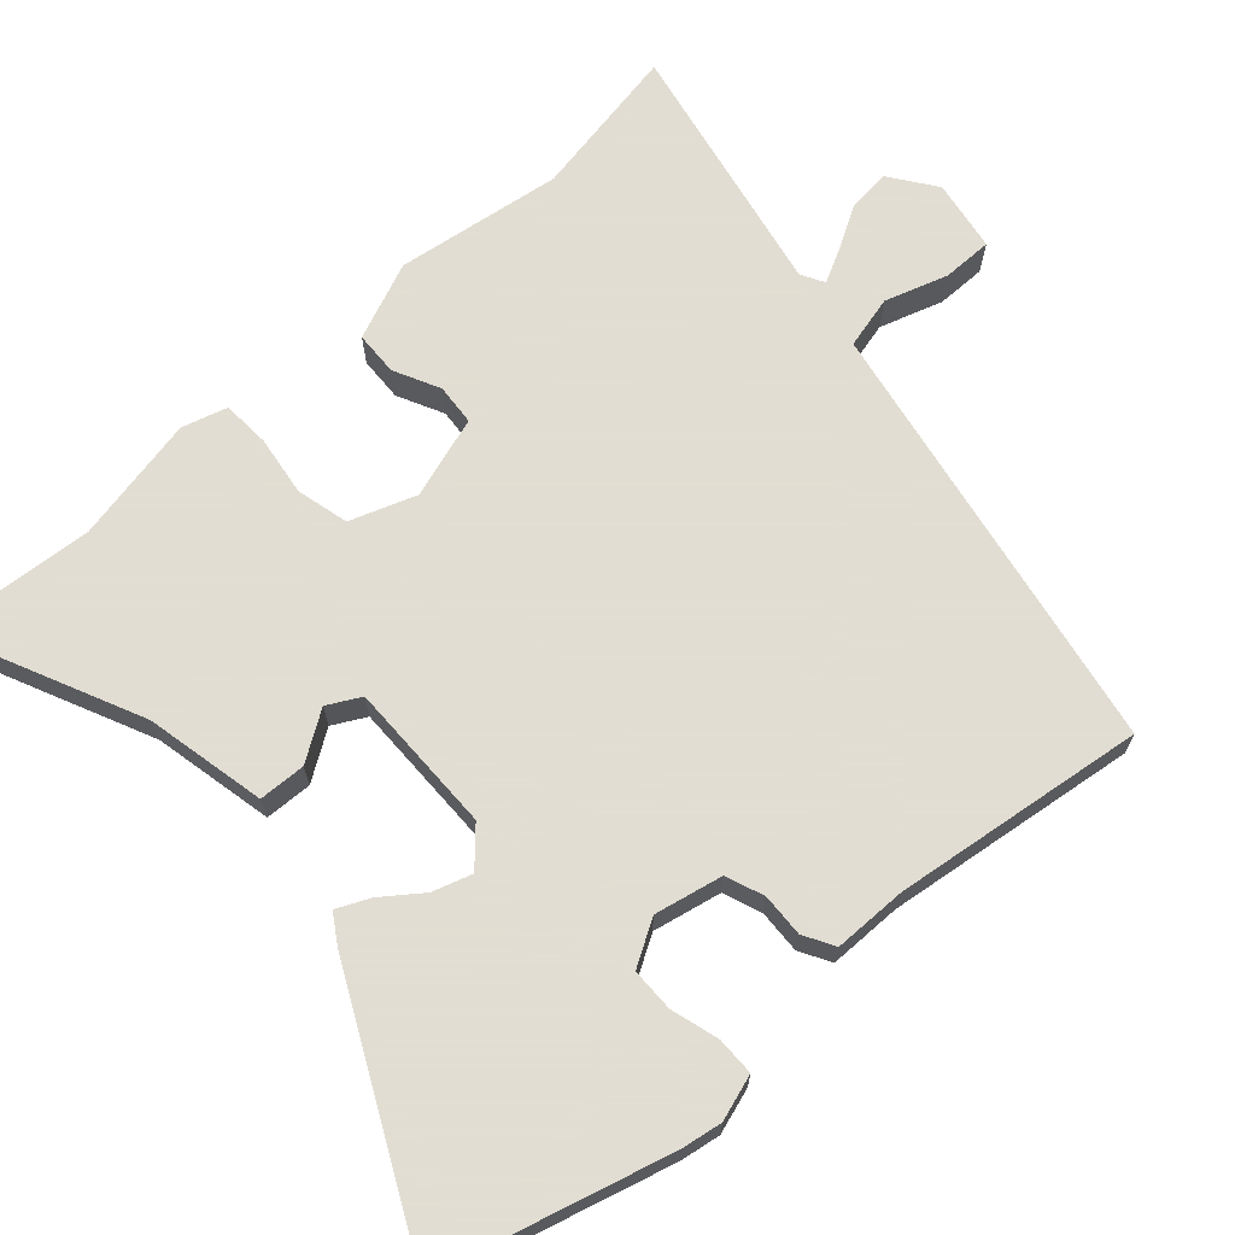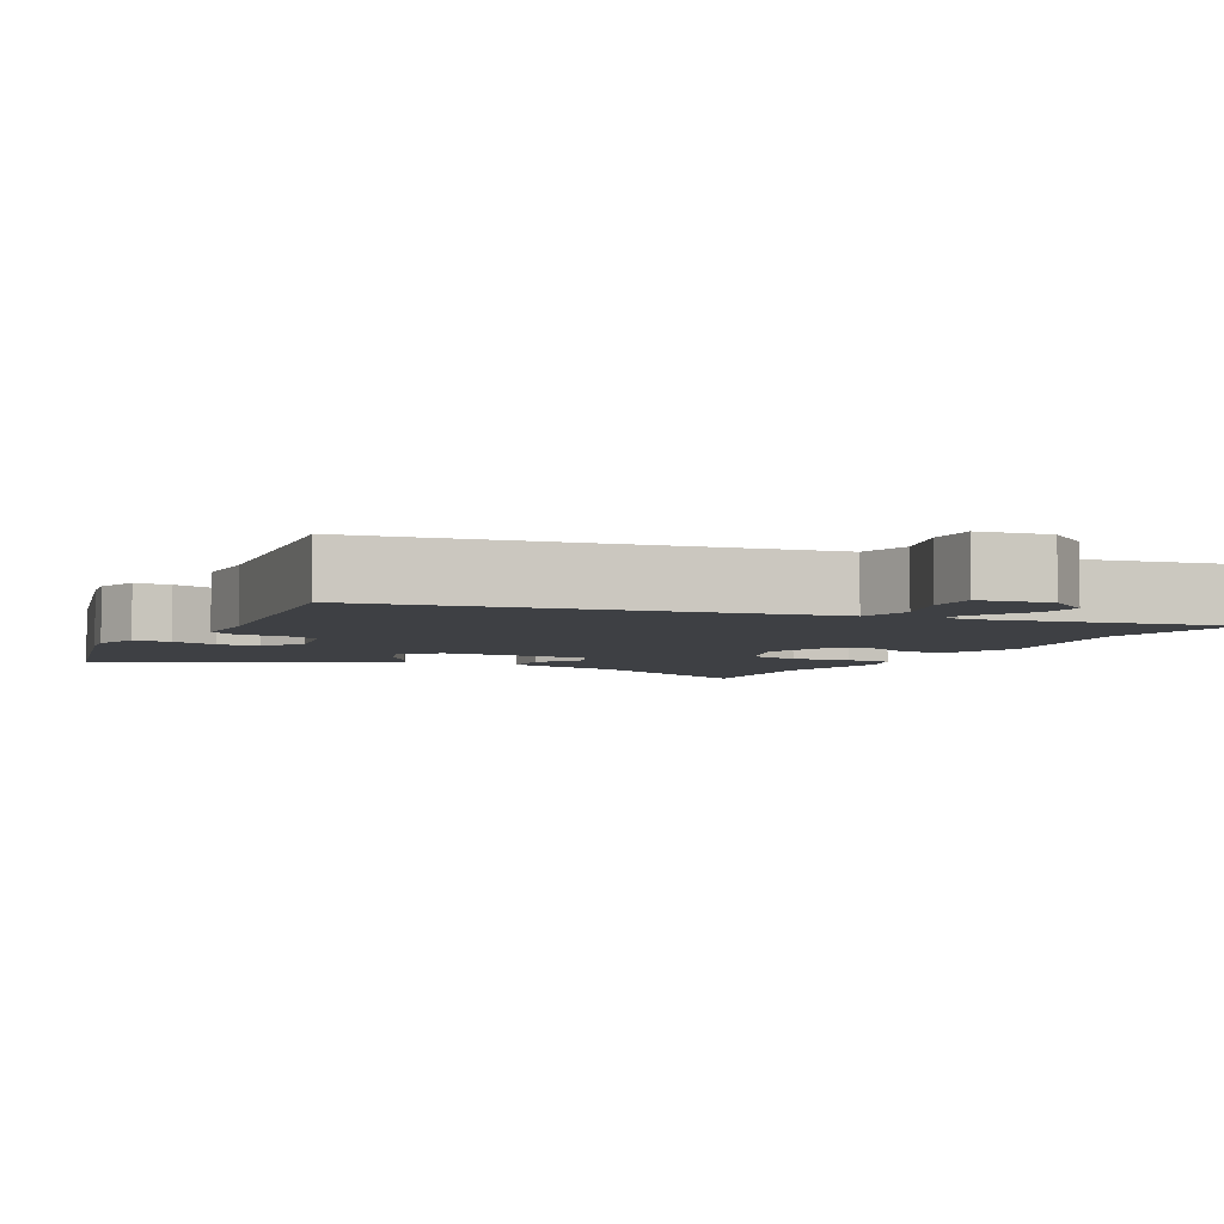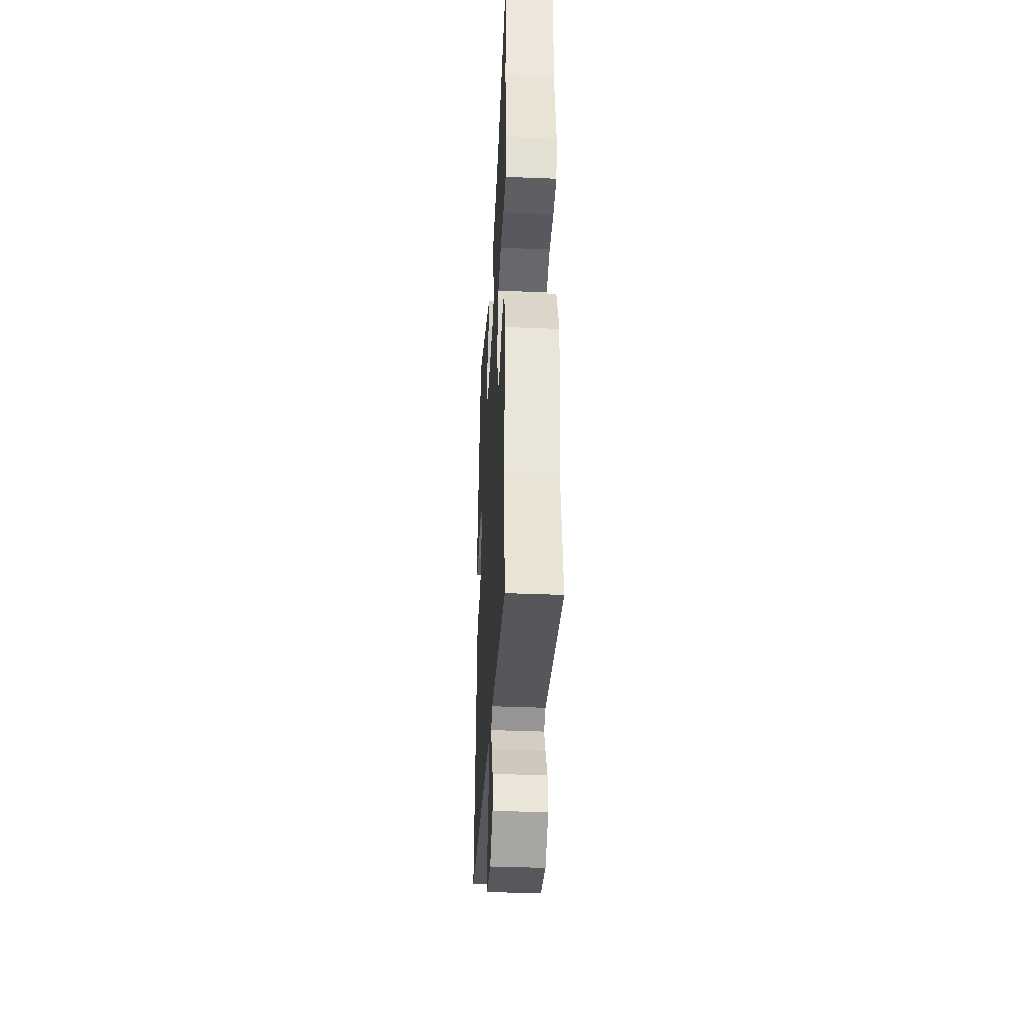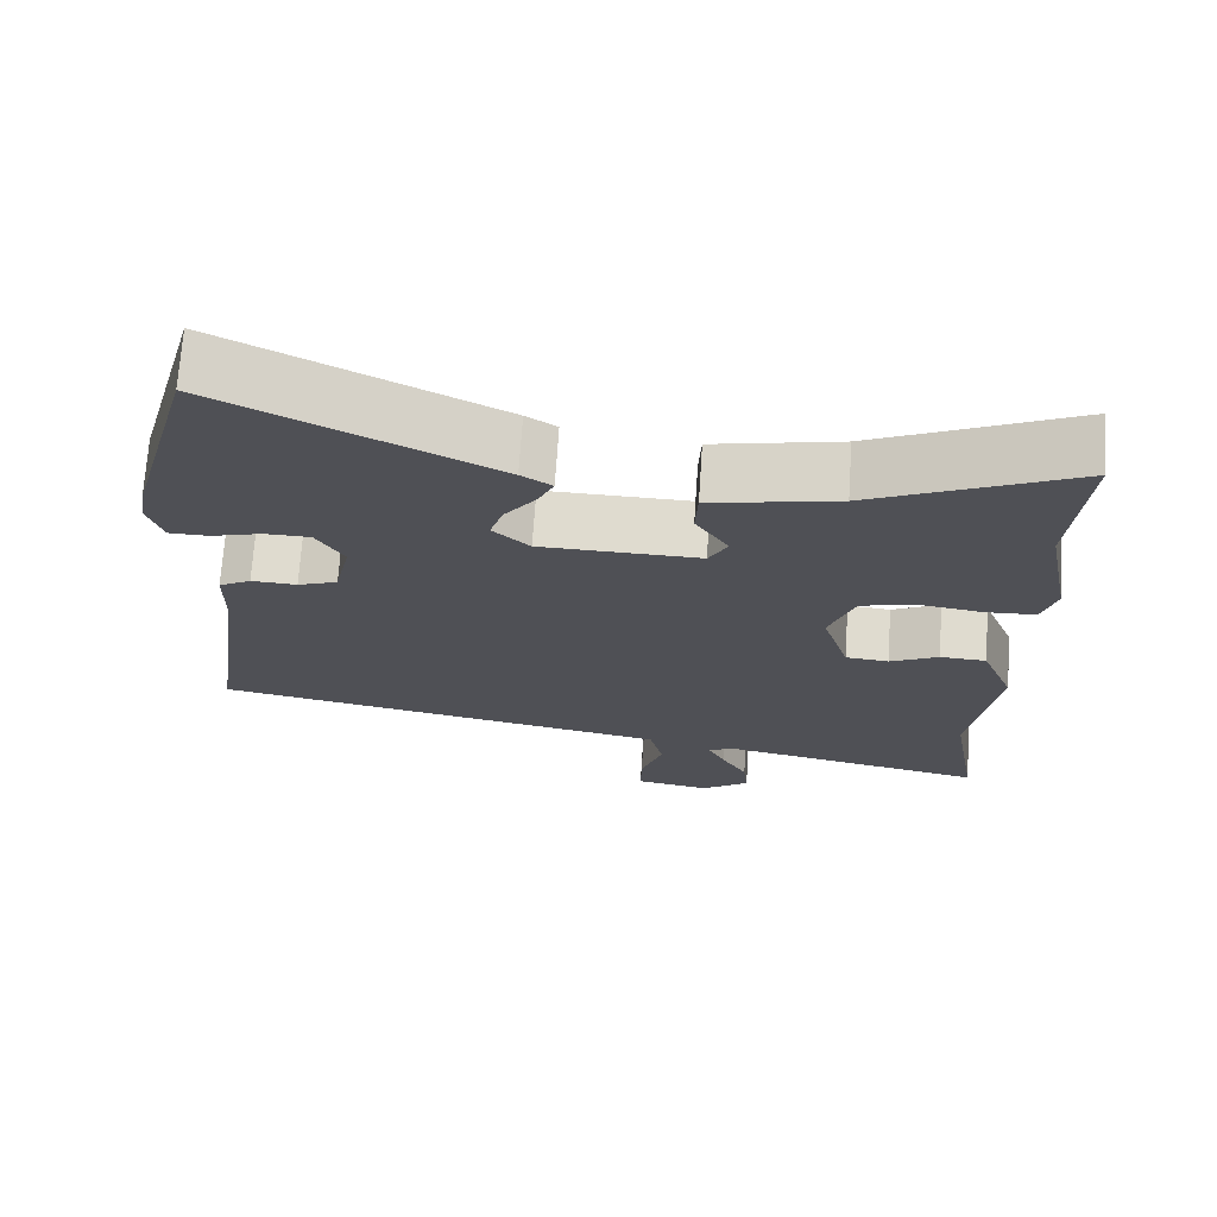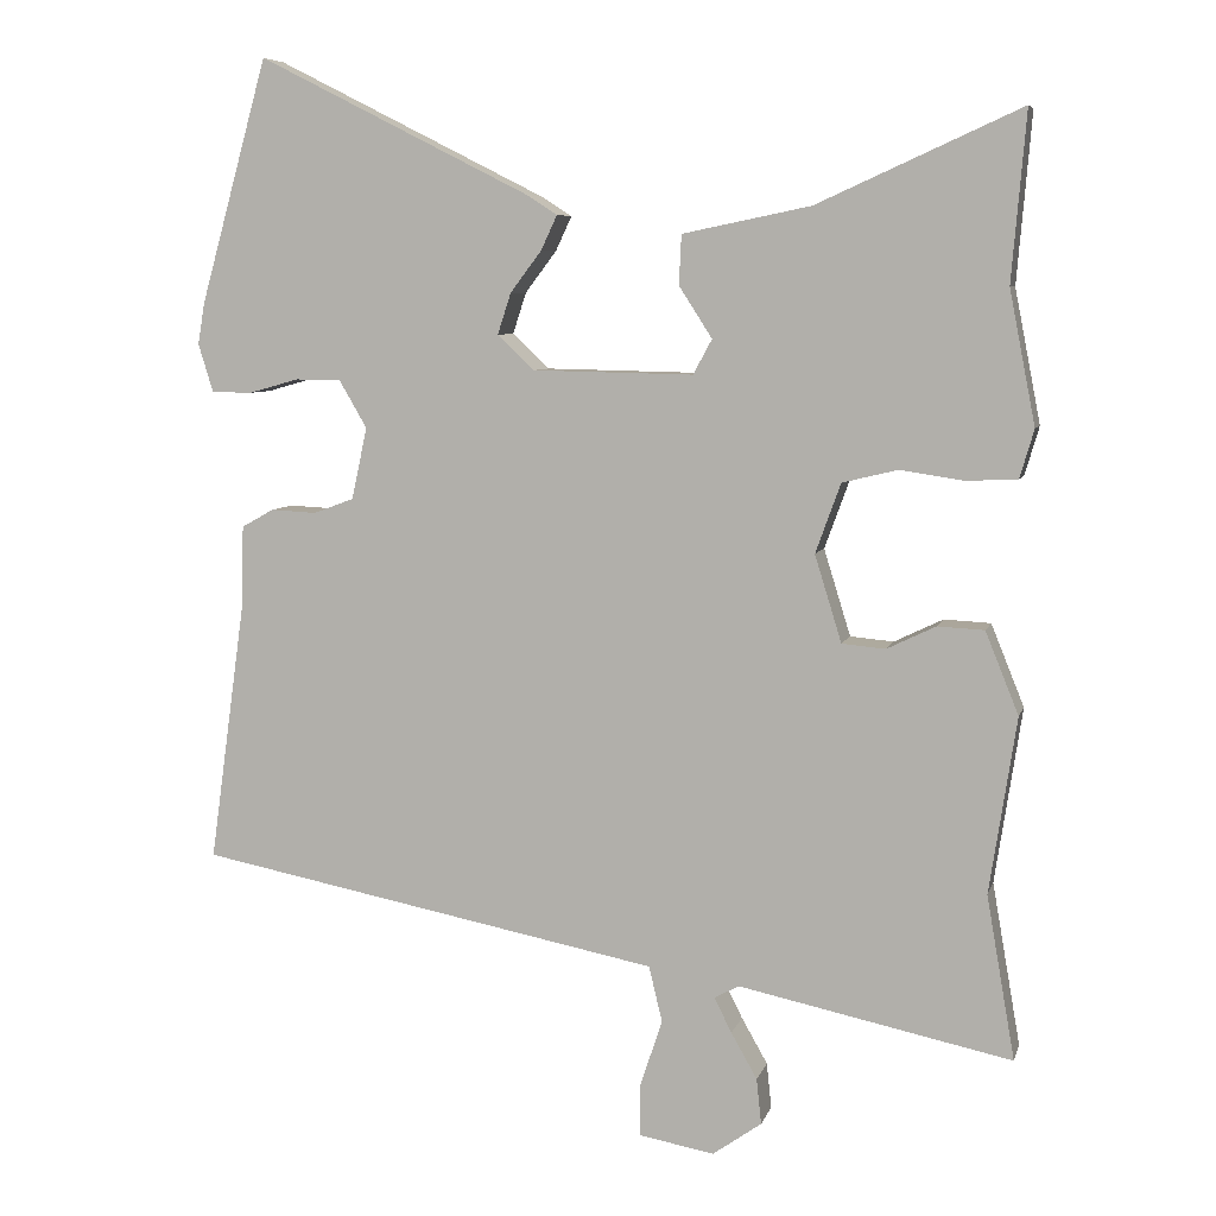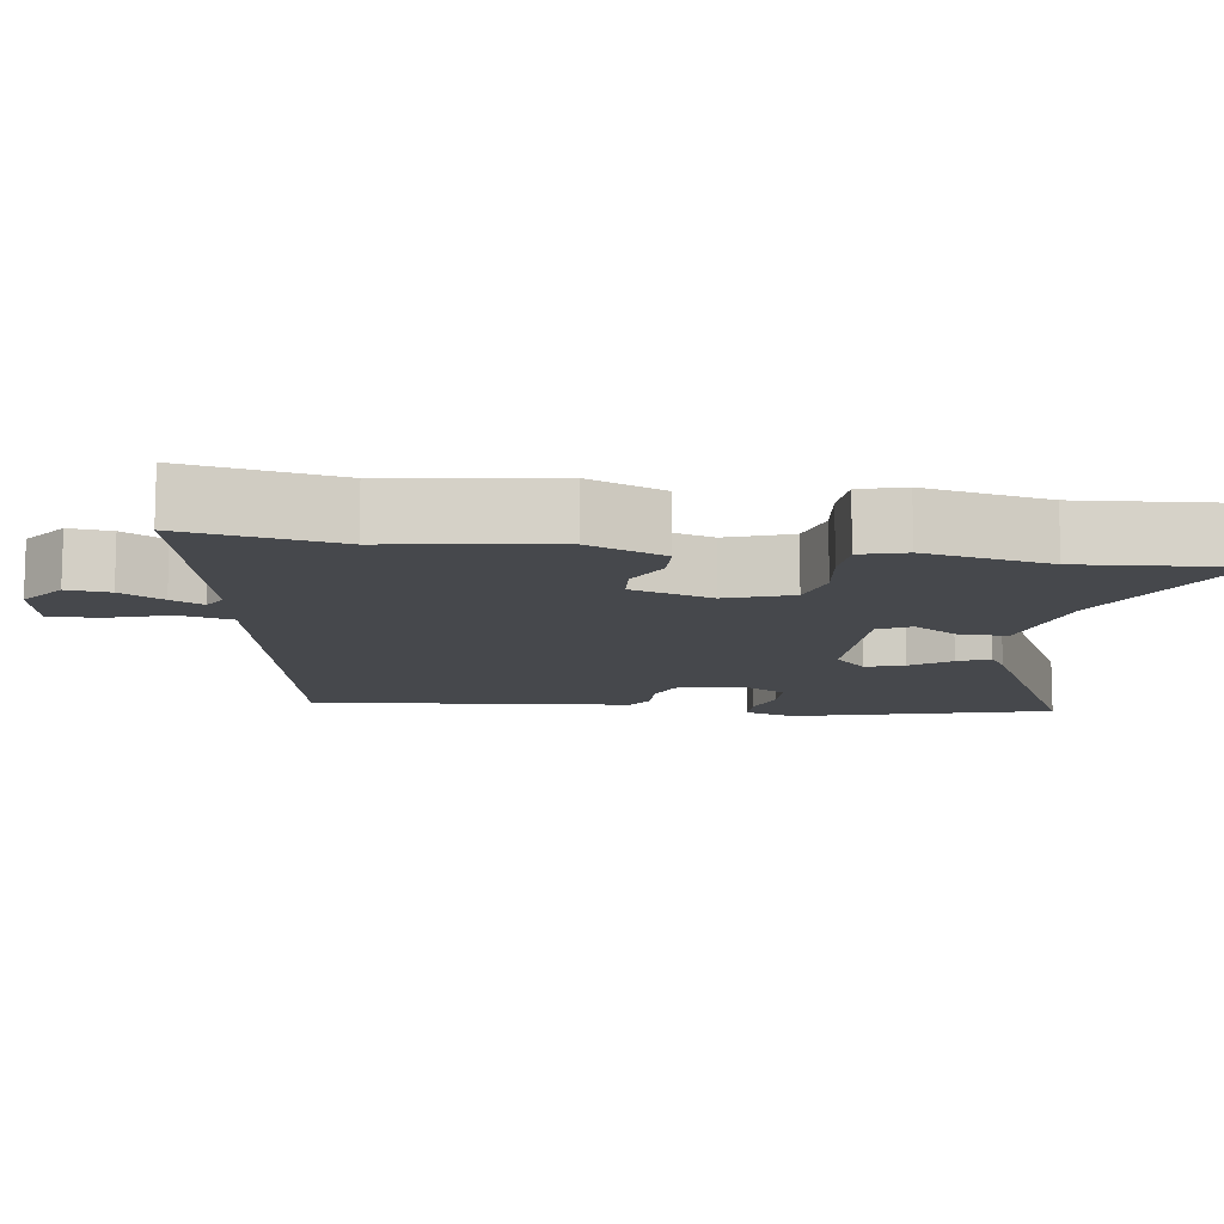
<metadata>
{"format":"obj","ext":"obj","renderer":"f3d","projection":"perspective","resolution":1024,"background":"white","views":[{"elev":68.1,"azim":47.6,"up":"+Y"},{"elev":-4.7,"azim":151.9,"up":"+Y"},{"elev":-38.7,"azim":-92.9,"up":"+Z"},{"elev":70.7,"azim":-176.2,"up":"+Z"},{"elev":6.9,"azim":-166.0,"up":"+Z"},{"elev":-11.2,"azim":-98.6,"up":"+Y"}]}
</metadata>
<code>
v 0.453 0.07 0.667
v 0.539 0.07 0.359
v 0.548 0.07 0.306
v 0.529 0.07 0.245
v 0.478 0.07 0.244
v 0.414 0.07 0.262
v 0.356 0.07 0.261
v 0.321 0.07 0.201
v 0.341 0.07 0.11
v 0.392 0.07 0.091
v 0.45 0.07 0.094
v 0.491 0.07 0.071
v 0.493 0.07 -0.027
v 0.54 0.07 -0.364
v 0.084 0.07 -0.452
v -0.05 0.07 -0.478
v -0.067 0.07 -0.549
v -0.039 0.07 -0.633
v -0.038 0.07 -0.7
v -0.134 0.07 -0.717
v -0.196 0.07 -0.673
v -0.19 0.07 -0.615
v -0.157 0.07 -0.557
v -0.135 0.07 -0.513
v -0.166 0.07 -0.496
v -0.512 0.07 -0.568
v -0.476 0.07 -0.361
v -0.51 0.07 -0.138
v -0.468 0.07 -0.034
v -0.409 0.07 -0.031
v -0.347 0.07 -0.061
v -0.292 0.07 -0.056
v -0.258 0.07 0.054
v -0.29 0.07 0.142
v -0.36 0.07 0.159
v -0.441 0.07 0.147
v -0.505 0.07 0.15
v -0.523 0.07 0.211
v -0.49 0.07 0.38
v -0.508 0.07 0.593
v -0.251 0.07 0.477
v -0.089 0.07 0.444
v -0.086 0.07 0.381
v -0.128 0.07 0.316
v -0.104 0.07 0.272
v 0.099 0.07 0.276
v 0.146 0.07 0.32
v 0.129 0.07 0.372
v 0.089 0.07 0.425
v 0.069 0.07 0.468
v 0.108 0.07 0.493
v 0.453 0 0.667
v 0.539 0 0.359
v 0.548 0 0.306
v 0.529 0 0.245
v 0.478 0 0.244
v 0.414 0 0.262
v 0.356 0 0.261
v 0.321 0 0.201
v 0.341 0 0.11
v 0.392 0 0.091
v 0.45 0 0.094
v 0.491 0 0.071
v 0.493 0 -0.027
v 0.54 0 -0.364
v 0.084 0 -0.452
v -0.05 0 -0.478
v -0.067 0 -0.549
v -0.039 0 -0.633
v -0.038 0 -0.7
v -0.134 0 -0.717
v -0.196 0 -0.673
v -0.19 0 -0.615
v -0.157 0 -0.557
v -0.135 0 -0.513
v -0.166 0 -0.496
v -0.512 0 -0.568
v -0.476 0 -0.361
v -0.51 0 -0.138
v -0.468 0 -0.034
v -0.409 0 -0.031
v -0.347 0 -0.061
v -0.292 0 -0.056
v -0.258 0 0.054
v -0.29 0 0.142
v -0.36 0 0.159
v -0.441 0 0.147
v -0.505 0 0.15
v -0.523 0 0.211
v -0.49 0 0.38
v -0.508 0 0.593
v -0.251 0 0.477
v -0.089 0 0.444
v -0.086 0 0.381
v -0.128 0 0.316
v -0.104 0 0.272
v 0.099 0 0.276
v 0.146 0 0.32
v 0.129 0 0.372
v 0.089 0 0.425
v 0.069 0 0.468
v 0.108 0 0.493
f 4 5 6
f 3 4 6
f 2 3 6
f 1 2 6
f 51 1 6
f 50 51 6
f 49 50 6
f 48 49 6
f 47 48 6 7
f 46 47 7 8
f 45 46 8 9
f 41 42 43 44
f 41 44 45
f 40 41 45
f 39 40 45
f 38 39 45
f 37 38 45
f 36 37 45
f 35 36 45
f 45 9 10
f 35 45 10
f 34 35 10
f 29 30 31
f 28 29 31
f 27 28 31
f 27 31 32
f 26 27 32
f 25 26 32
f 24 25 32 33
f 21 22 23
f 20 21 23
f 19 20 23
f 18 19 23
f 17 18 23
f 16 17 23 24
f 13 14 15
f 13 15 16
f 12 13 16
f 11 12 16
f 10 11 16
f 33 34 10 16
f 16 24 33
f 57 56 55
f 57 55 54
f 57 54 53
f 57 53 52
f 57 52 102
f 57 102 101
f 57 101 100
f 57 100 99
f 58 57 99 98
f 59 58 98 97
f 60 59 97 96
f 95 94 93 92
f 96 95 92
f 96 92 91
f 96 91 90
f 96 90 89
f 96 89 88
f 96 88 87
f 96 87 86
f 61 60 96
f 61 96 86
f 61 86 85
f 82 81 80
f 82 80 79
f 82 79 78
f 83 82 78
f 83 78 77
f 83 77 76
f 84 83 76 75
f 74 73 72
f 74 72 71
f 74 71 70
f 74 70 69
f 74 69 68
f 75 74 68 67
f 66 65 64
f 67 66 64
f 67 64 63
f 67 63 62
f 67 62 61
f 67 61 85 84
f 84 75 67
f 1 52 53 2
f 2 53 54 3
f 3 54 55 4
f 4 55 56 5
f 5 56 57 6
f 6 57 58 7
f 7 58 59 8
f 8 59 60 9
f 9 60 61 10
f 10 61 62 11
f 11 62 63 12
f 12 63 64 13
f 13 64 65 14
f 14 65 66 15
f 15 66 67 16
f 16 67 68 17
f 17 68 69 18
f 18 69 70 19
f 19 70 71 20
f 20 71 72 21
f 21 72 73 22
f 22 73 74 23
f 23 74 75 24
f 24 75 76 25
f 25 76 77 26
f 26 77 78 27
f 27 78 79 28
f 28 79 80 29
f 29 80 81 30
f 30 81 82 31
f 31 82 83 32
f 32 83 84 33
f 33 84 85 34
f 34 85 86 35
f 35 86 87 36
f 36 87 88 37
f 37 88 89 38
f 38 89 90 39
f 39 90 91 40
f 40 91 92 41
f 41 92 93 42
f 42 93 94 43
f 43 94 95 44
f 44 95 96 45
f 45 96 97 46
f 46 97 98 47
f 47 98 99 48
f 48 99 100 49
f 49 100 101 50
f 50 101 102 51
f 51 102 52 1

</code>
